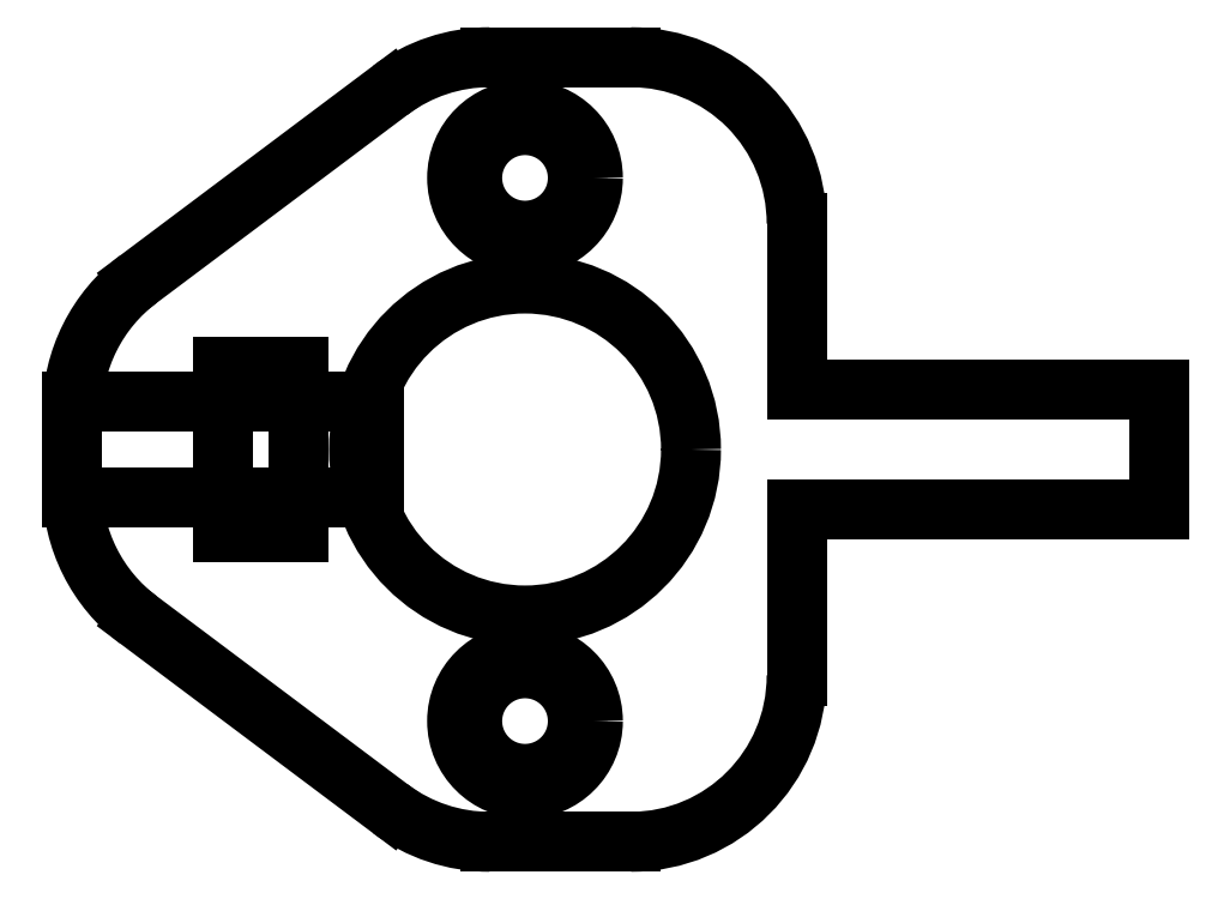
<metadata>
{"format":"dxf","ext":"dxf","renderer":"ezdxf+matplotlib","layout":"modelspace","background":"white","min_lineweight":24,"dpi":150}
</metadata>
<code>
0
SECTION
2
ENTITIES
0
CIRCLE
8
inner-cut-full
10
0
20
0
30
0
40
5.5
0
LINE
8
inner-cut-full
10
-10
20
-2.75
30
0
11
-10
21
2.75
31
0
0
LINE
8
inner-cut-full
10
-10
20
2.75
30
0
11
-7.5
21
2.75
31
0
0
LINE
8
inner-cut-full
10
-7.5
20
2.75
30
0
11
-7.5
21
-2.75
31
0
0
LINE
8
inner-cut-full
10
-7.5
20
-2.75
30
0
11
-10
21
-2.75
31
0
0
CIRCLE
8
inner-cut-3.2mm
10
0
20
9
30
0
40
2.25
0
CIRCLE
8
inner-cut-full
10
0
20
9
30
0
40
1.75
0
CIRCLE
8
inner-cut-3.2mm
10
0
20
-9
30
0
40
2.25
0
CIRCLE
8
inner-cut-full
10
0
20
-9
30
0
40
1.75
0
LINE
8
inner-cut-3.2mm
10
-15
20
-1.6
30
0
11
-5
21
-1.6
31
0
0
LINE
8
inner-cut-3.2mm
10
-5
20
-1.6
30
0
11
-5
21
1.6
31
0
0
LINE
8
inner-cut-3.2mm
10
-5
20
1.6
30
0
11
-15
21
1.6
31
0
0
LINE
8
inner-cut-3.2mm
10
-15
20
1.6
30
0
11
-15
21
1.6
31
0
0
LINE
8
servoSupport
10
-15
20
1.25
30
0
11
-15
21
-1.25
31
0
0
ARC
8
servoSupport
10
-9.5
20
1.25
30
0
40
5.5
50
126.9
51
180
0
LINE
8
servoSupport
10
-15
20
1.25
30
0
11
-15
21
-1.25
31
0
0
ARC
8
servoSupport
10
-9.5
20
-1.25
30
0
40
5.5
50
180
51
233.1
0
LINE
8
servoSupport
10
-4.467
20
11.9
30
0
11
-12.8
21
5.65
31
0
0
ARC
8
servoSupport
10
-1.167
20
7.5
30
0
40
5.5
50
90
51
126.9
0
LINE
8
servoSupport
10
-12.8
20
-5.65
30
0
11
-4.467
21
-11.9
31
0
0
ARC
8
servoSupport
10
-1.167
20
-7.5
30
0
40
5.5
50
233.1
51
270
0
LINE
8
servoSupport
10
3.5
20
13
30
0
11
-1.167
21
13
31
0
0
ARC
8
servoSupport
10
3.5
20
7.5
30
0
40
5.5
50
0
51
90
0
ARC
8
servoSupport
10
3.5
20
-7.5
30
0
40
5.5
50
270
51
0
0
LINE
8
servoSupport
10
-1.167
20
-13
30
0
11
3.5
21
-13
31
0
0
LINE
8
inner-cut-3.2mm
10
-15
20
1.6
30
0
11
-15
21
-1.6
31
0
0
ARC
8
outer-cut-full
10
-9.5
20
1.25
30
0
40
5.5
50
126.9
51
180
0
LINE
8
outer-cut-full
10
-15
20
1.25
30
0
11
-15
21
-1.25
31
0
0
ARC
8
outer-cut-full
10
-9.5
20
-1.25
30
0
40
5.5
50
180
51
233.1
0
LINE
8
outer-cut-full
10
-4.467
20
11.9
30
0
11
-12.8
21
5.65
31
0
0
ARC
8
outer-cut-full
10
-1.167
20
7.5
30
0
40
5.5
50
90
51
126.9
0
LINE
8
outer-cut-full
10
-12.8
20
-5.65
30
0
11
-4.467
21
-11.9
31
0
0
ARC
8
outer-cut-full
10
-1.167
20
-7.5
30
0
40
5.5
50
233.1
51
270
0
LINE
8
outer-cut-full
10
3.5
20
13
30
0
11
-1.167
21
13
31
0
0
ARC
8
outer-cut-full
10
3.5
20
7.5
30
0
40
5.5
50
0
51
90
0
LINE
8
outer-cut-full
10
9
20
7.5
30
0
11
9
21
-7.5
31
0
0
ARC
8
outer-cut-full
10
3.5
20
-7.5
30
0
40
5.5
50
270
51
0
0
LINE
8
outer-cut-full
10
-1.167
20
-13
30
0
11
3.5
21
-13
31
0
0
LINE
8
servoSupport
10
9
20
-2
30
0
11
21
21
-2
31
0
0
LINE
8
servoSupport
10
21
20
-2
30
0
11
21
21
2
31
0
0
LINE
8
servoSupport
10
21
20
2
30
0
11
9
21
2
31
0
0
LINE
8
servoSupport
10
9
20
7.5
30
0
11
9
21
2
31
0
0
LINE
8
servoSupport
10
9
20
-7.5
30
0
11
9
21
-2
31
0
0
ENDSEC
0
EOF

</code>
